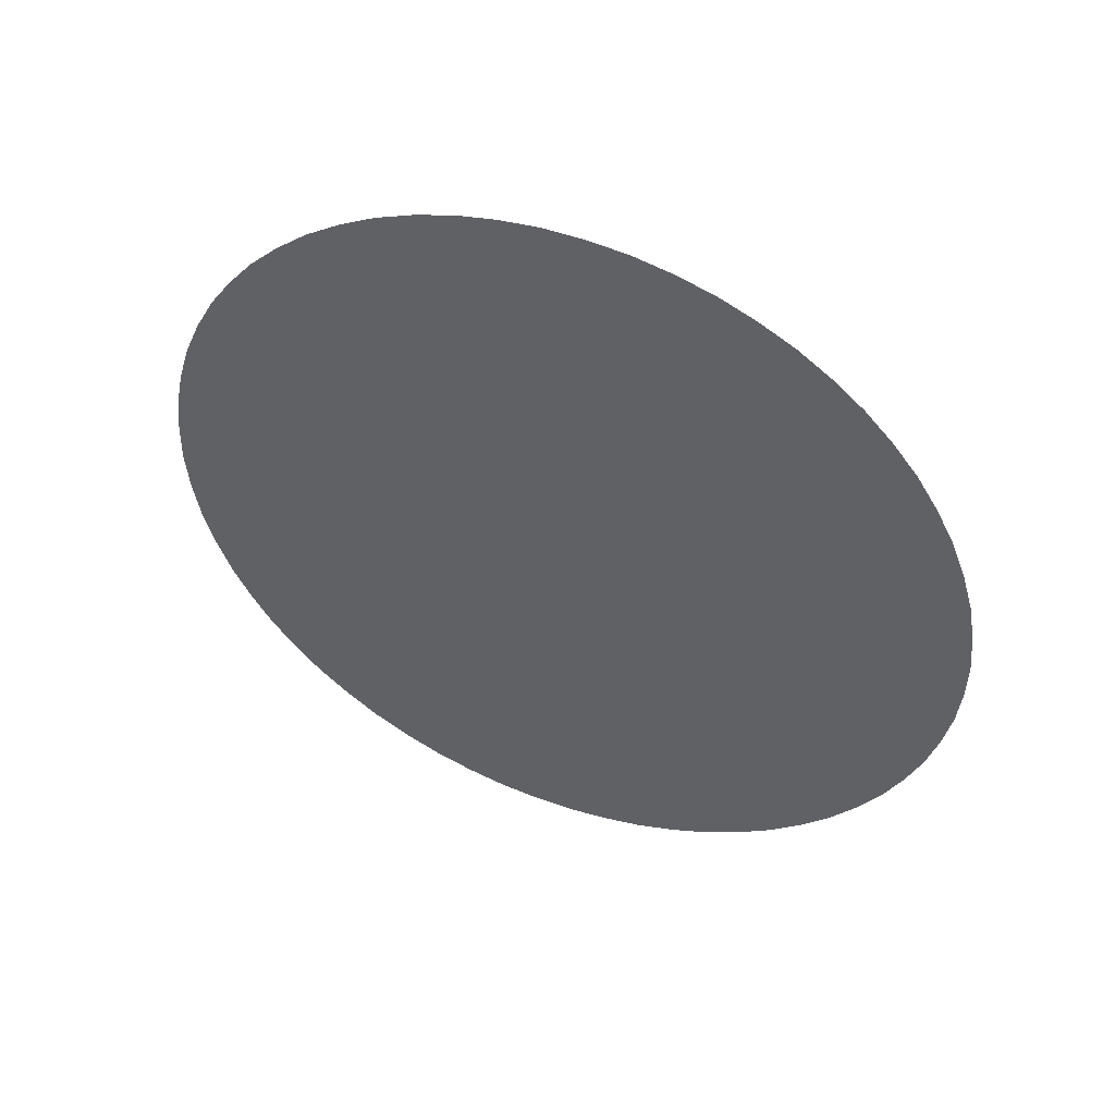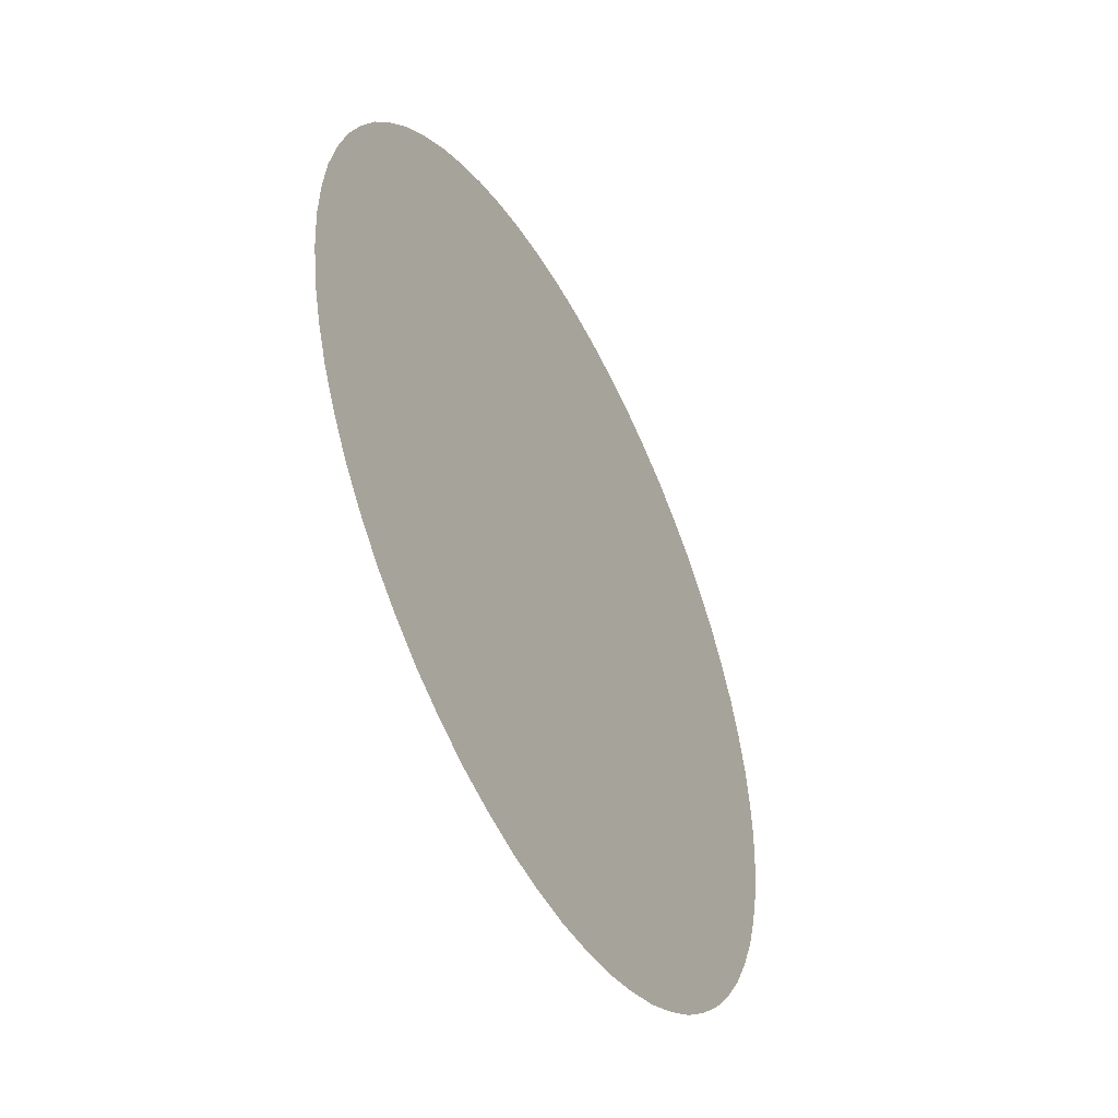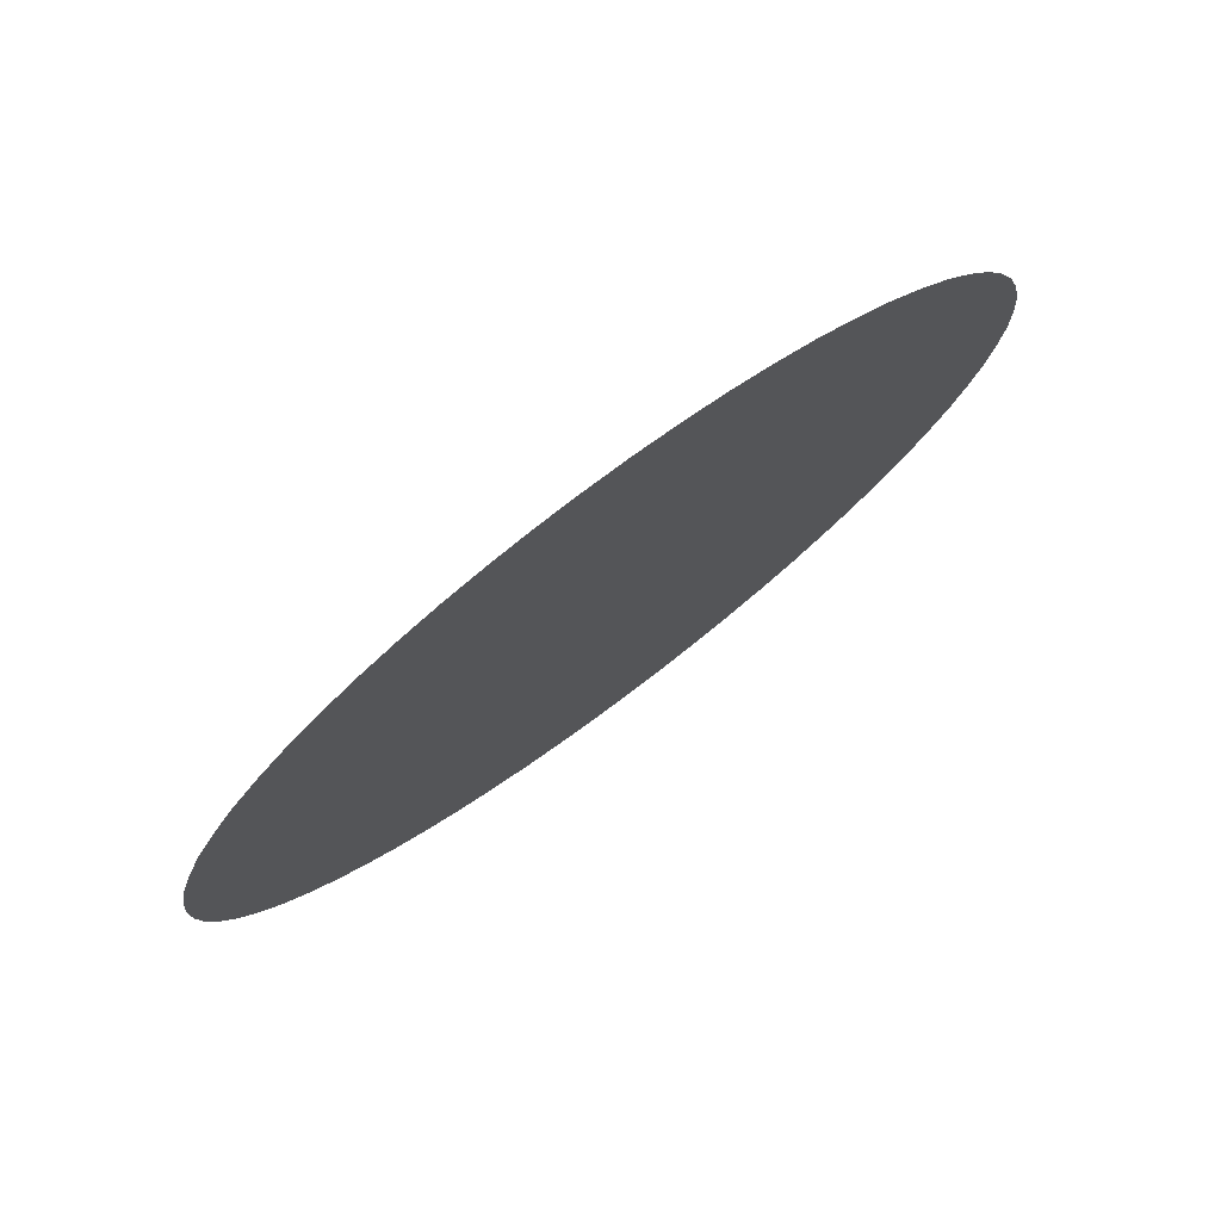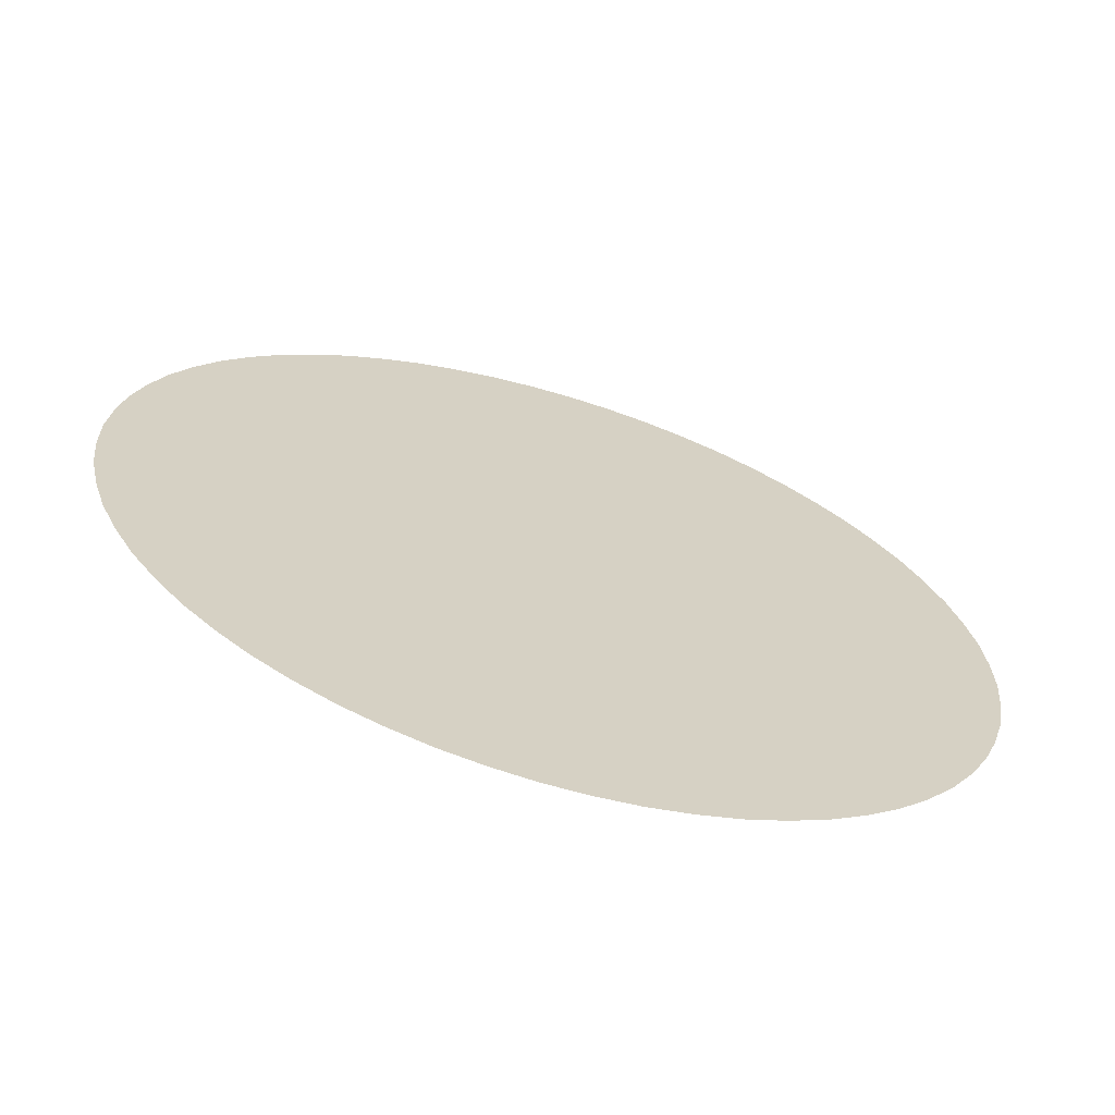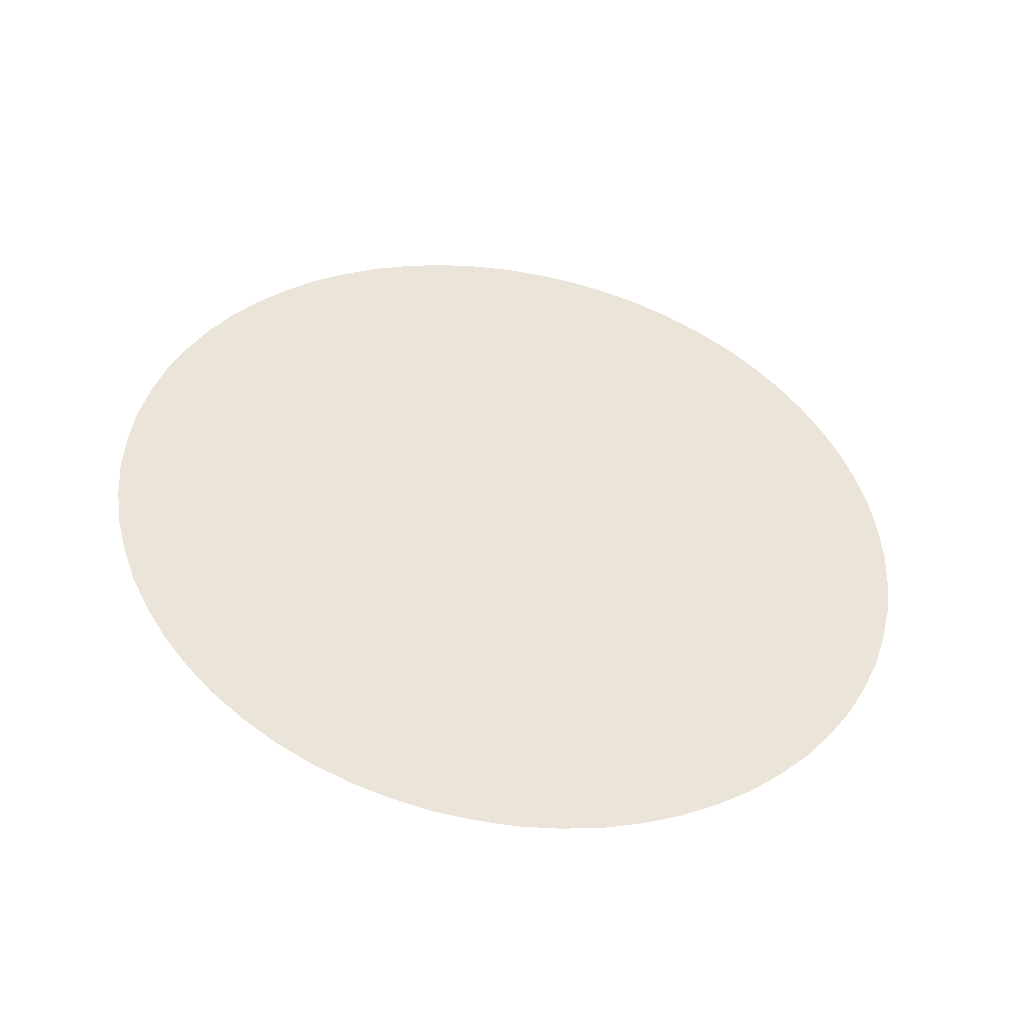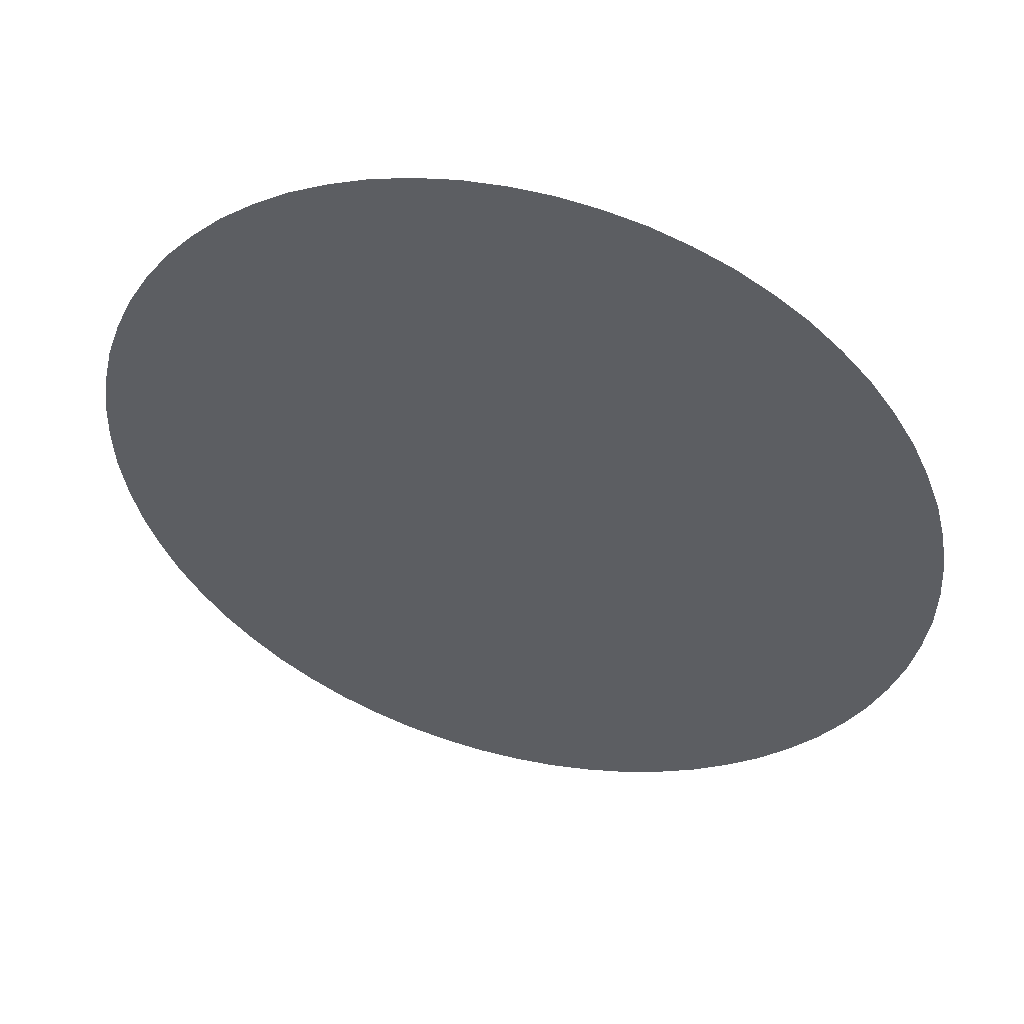
<metadata>
{"format":"obj","ext":"obj","renderer":"f3d","projection":"perspective","resolution":1024,"background":"white","views":[{"elev":-56.6,"azim":-47.7,"up":"+Z"},{"elev":21.1,"azim":104.7,"up":"+Y"},{"elev":-70.3,"azim":-134.0,"up":"+Y"},{"elev":-39.0,"azim":165.7,"up":"+Y"},{"elev":68.7,"azim":-146.8,"up":"+Z"},{"elev":22.8,"azim":20.9,"up":"+Y"}]}
</metadata>
<code>
v -2.65 5.39 -3.686
v -2.621 5.386 -3.69
v -2.593 5.379 -3.695
v -2.566 5.37 -3.702
v -2.54 5.358 -3.71
v -2.516 5.344 -3.718
v -2.494 5.328 -3.728
v -2.473 5.31 -3.738
v -2.455 5.29 -3.749
v -2.438 5.269 -3.761
v -2.425 5.246 -3.773
v -2.414 5.222 -3.785
v -2.405 5.197 -3.798
v -2.4 5.171 -3.811
v -2.397 5.145 -3.823
v -2.397 5.118 -3.836
v -2.4 5.092 -3.848
v -2.405 5.066 -3.86
v -2.414 5.041 -3.872
v -2.425 5.016 -3.883
v -2.439 4.992 -3.893
v -2.455 4.97 -3.903
v -2.474 4.949 -3.911
v -2.495 4.93 -3.919
v -2.517 4.912 -3.925
v -2.542 4.897 -3.931
v -2.567 4.884 -3.935
v -2.594 4.873 -3.938
v -2.622 4.865 -3.94
v -2.651 4.858 -3.941
v -2.68 4.855 -3.94
v -2.709 4.854 -3.938
v -2.738 4.856 -3.935
v -2.767 4.86 -3.931
v -2.795 4.867 -3.925
v -2.822 4.877 -3.919
v -2.847 4.888 -3.911
v -2.872 4.902 -3.903
v -2.894 4.919 -3.893
v -2.915 4.936 -3.883
v -2.933 4.956 -3.872
v -2.95 4.978 -3.86
v -2.963 5.001 -3.848
v -2.974 5.025 -3.836
v -2.983 5.05 -3.823
v -2.988 5.076 -3.81
v -2.991 5.102 -3.797
v -2.991 5.128 -3.785
v -2.988 5.154 -3.772
v -2.982 5.18 -3.76
v -2.974 5.206 -3.749
v -2.963 5.231 -3.738
v -2.949 5.254 -3.728
v -2.932 5.277 -3.718
v -2.914 5.298 -3.71
v -2.893 5.317 -3.702
v -2.87 5.334 -3.695
v -2.846 5.35 -3.69
v -2.82 5.363 -3.686
v -2.793 5.374 -3.682
v -2.765 5.382 -3.681
v -2.737 5.388 -3.68
v -2.708 5.391 -3.681
v -2.679 5.392 -3.682
f 1 2 3
f 1 3 4
f 1 4 5
f 1 5 6
f 1 6 7
f 1 7 8
f 1 8 9
f 1 9 10
f 1 10 11
f 1 11 12
f 1 12 13
f 1 13 14
f 1 14 15
f 1 15 16
f 1 16 17
f 1 17 18
f 1 18 19
f 1 19 20
f 1 20 21
f 1 21 22
f 1 22 23
f 1 23 24
f 1 24 25
f 1 25 26
f 1 26 27
f 1 27 28
f 1 28 29
f 1 29 30
f 1 30 31
f 1 31 32
f 1 32 33
f 1 33 34
f 1 34 35
f 1 35 36
f 1 36 37
f 1 37 38
f 1 38 39
f 1 39 40
f 1 40 41
f 1 41 42
f 1 42 43
f 1 43 44
f 1 44 45
f 1 45 46
f 1 46 47
f 1 47 48
f 1 48 49
f 1 49 50
f 1 50 51
f 1 51 52
f 1 52 53
f 1 53 54
f 1 54 55
f 1 55 56
f 1 56 57
f 1 57 58
f 1 58 59
f 1 59 60
f 1 60 61
f 1 61 62
f 1 62 63
f 1 63 64

</code>
